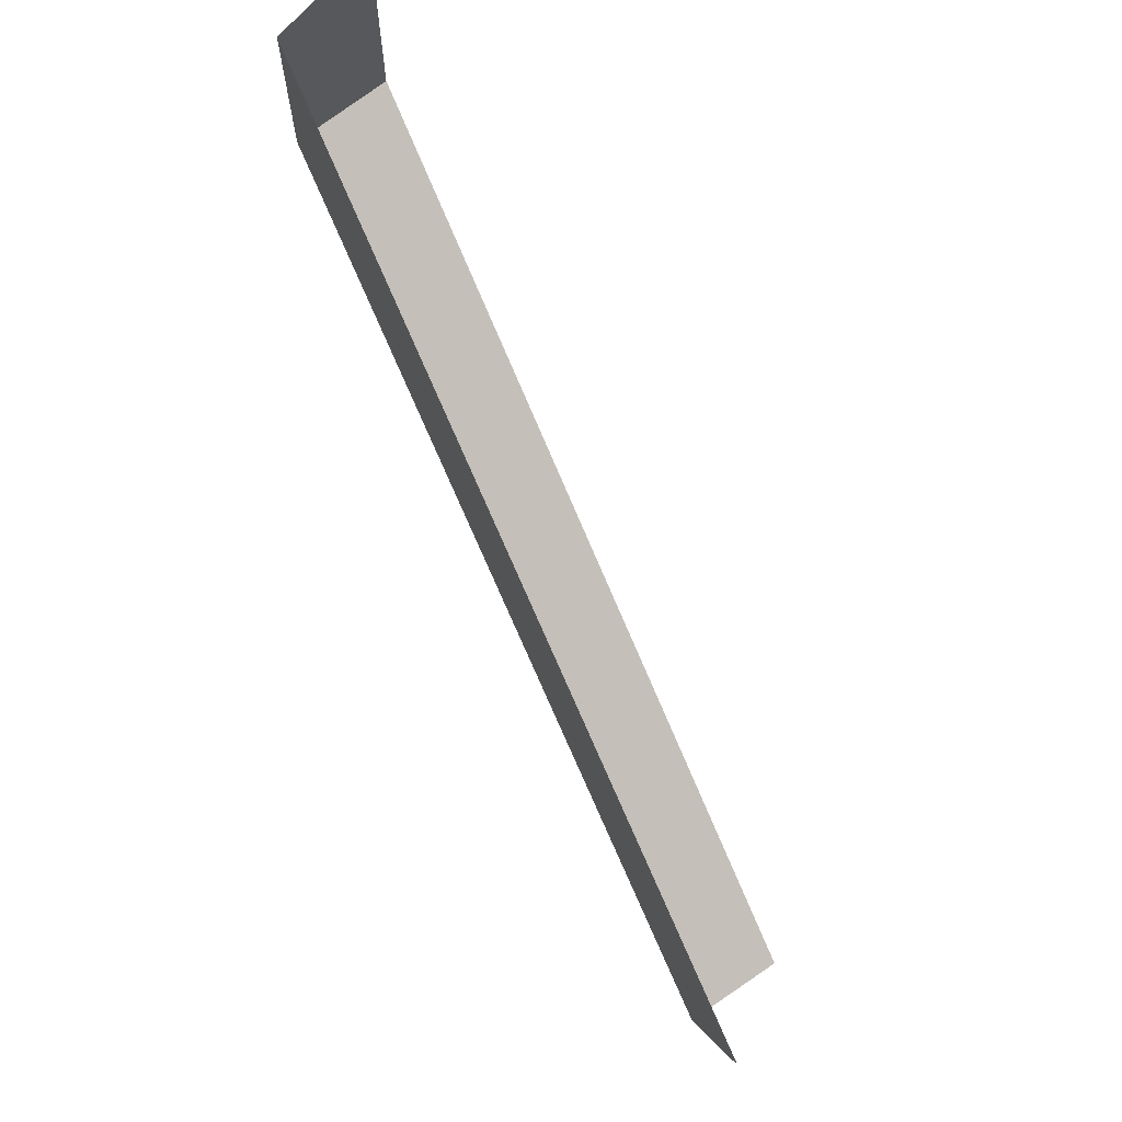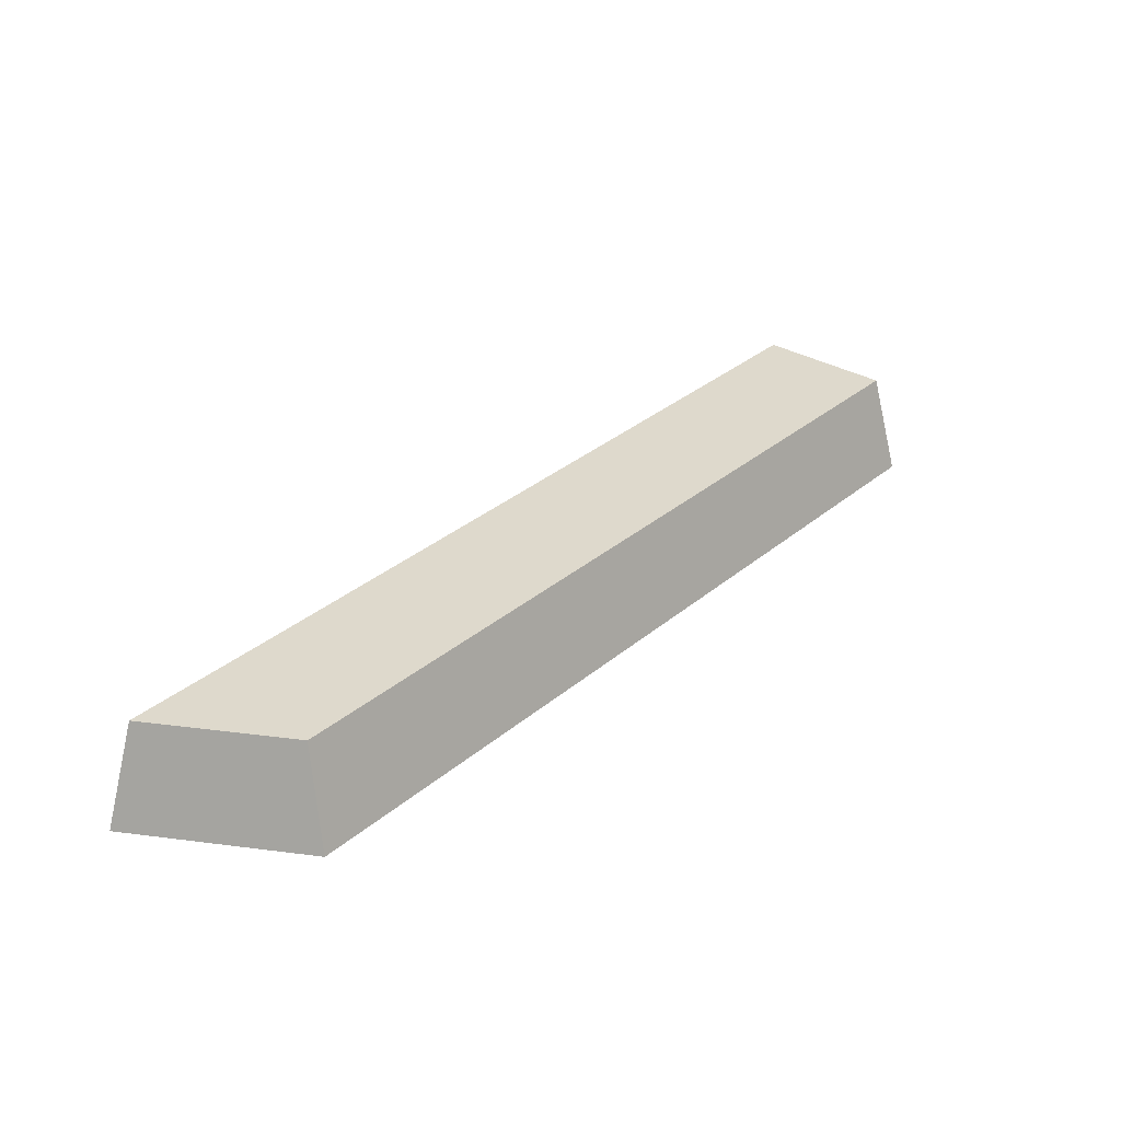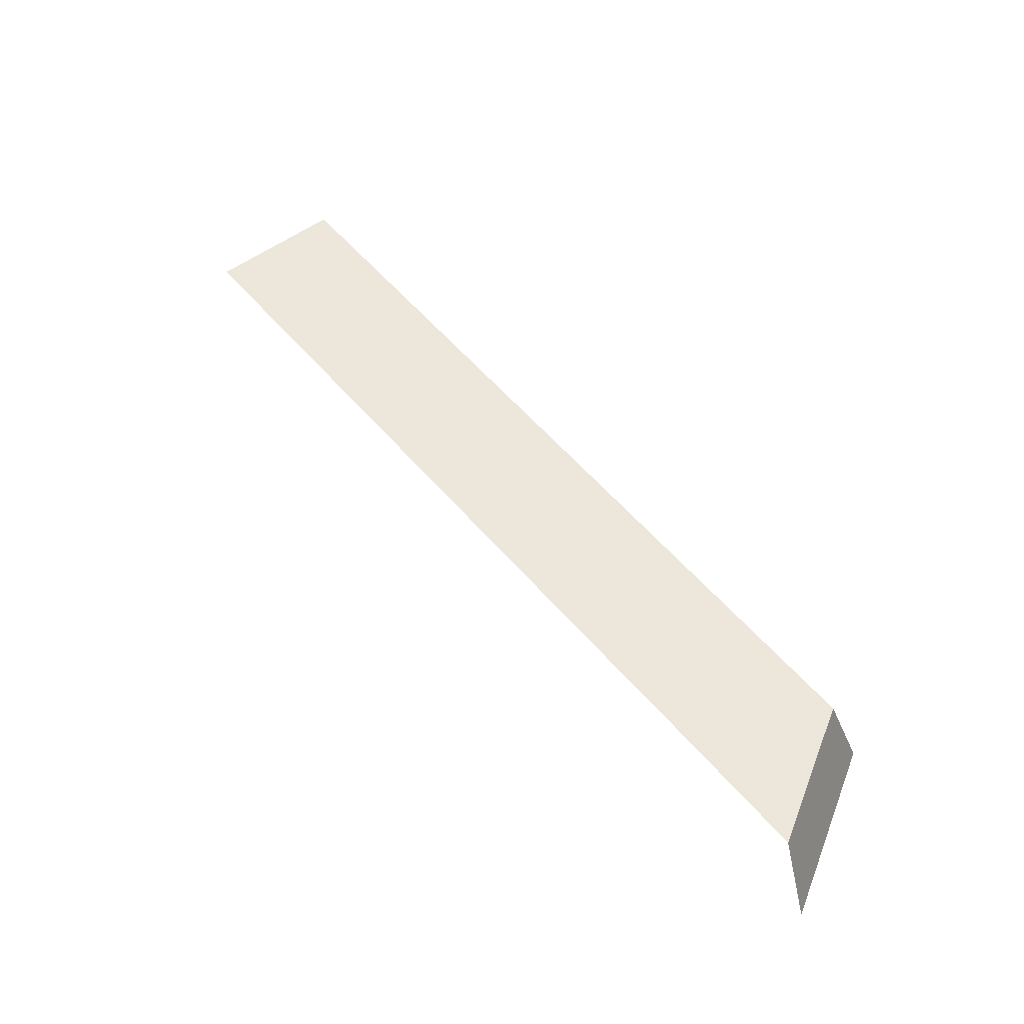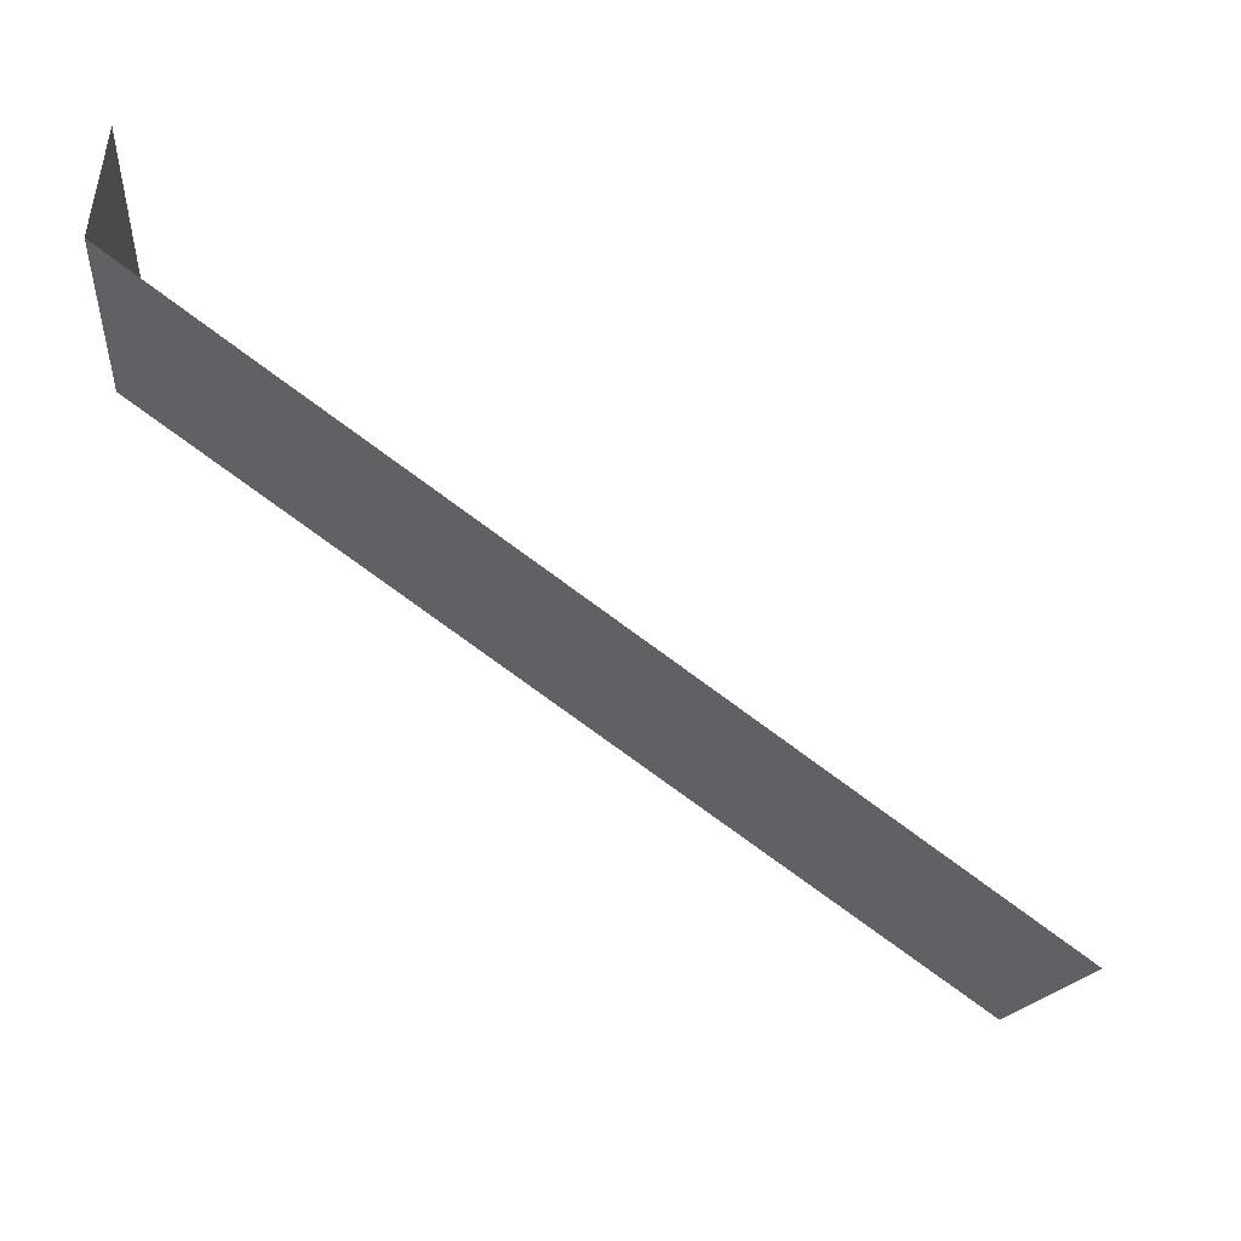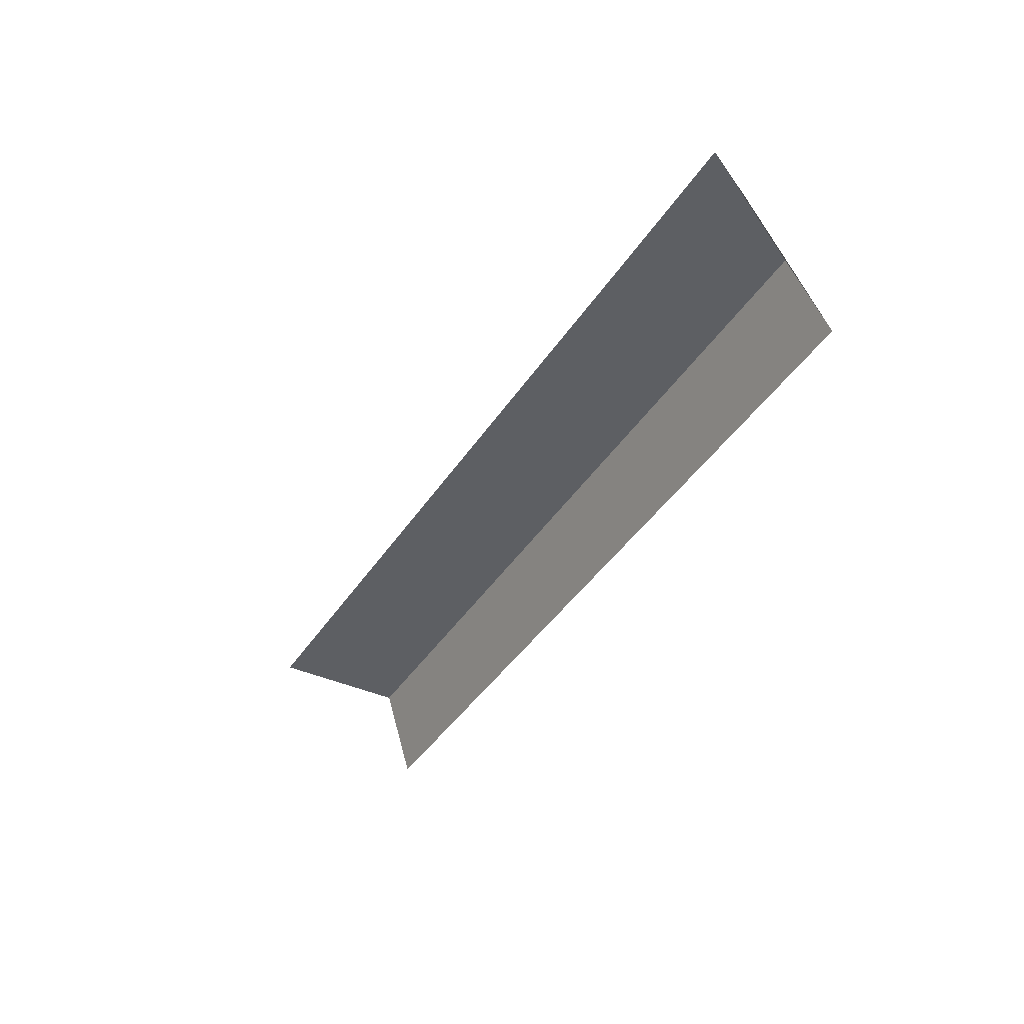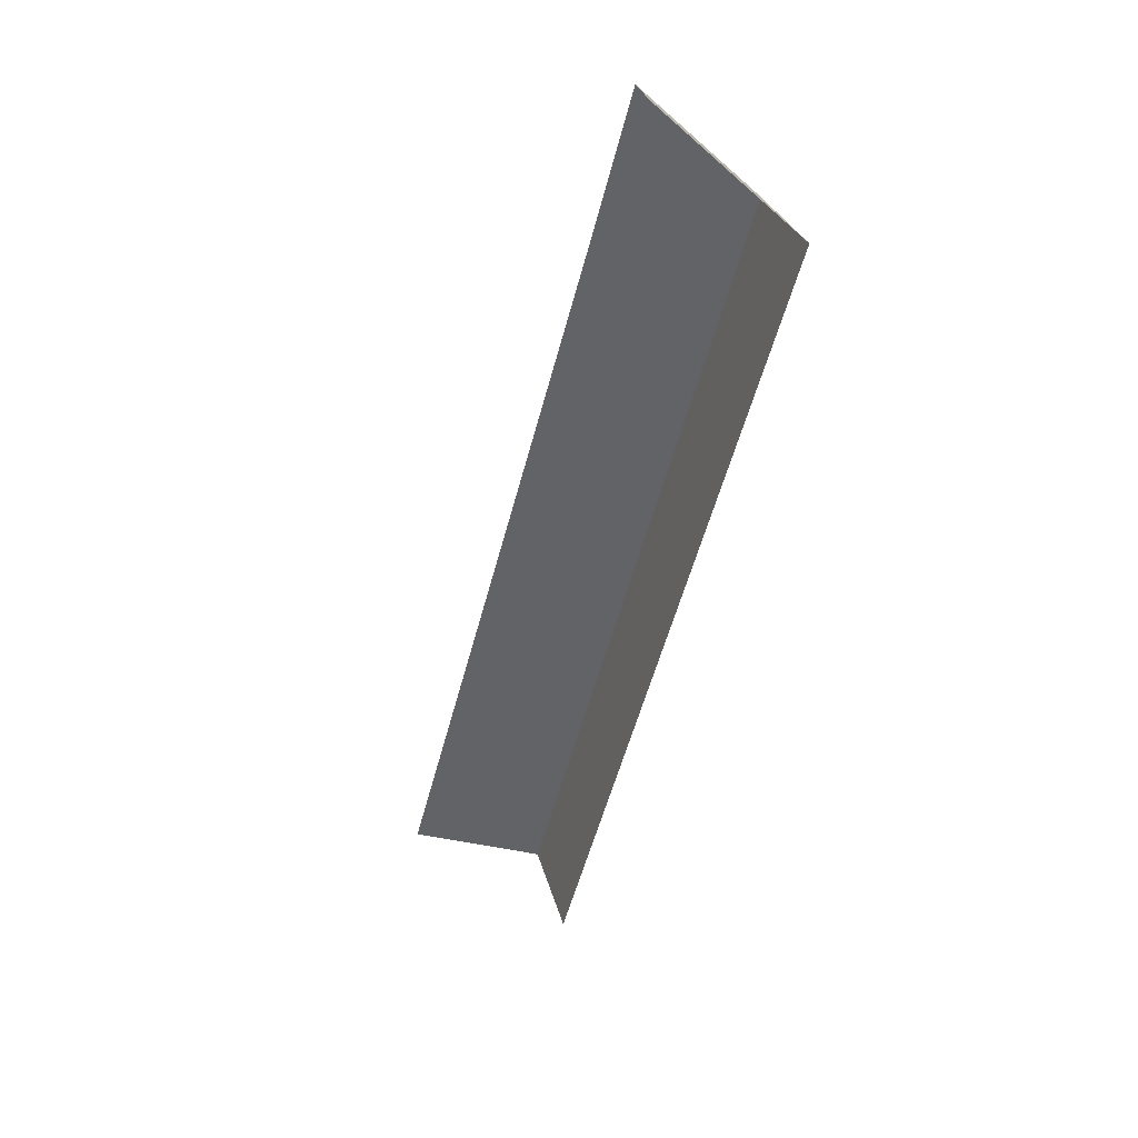
<metadata>
{"format":"obj","ext":"obj","renderer":"f3d","projection":"perspective","resolution":1024,"background":"white","views":[{"elev":68.3,"azim":62.6,"up":"+Y"},{"elev":31.9,"azim":-79.7,"up":"+Z"},{"elev":53.3,"azim":-158.6,"up":"+Z"},{"elev":50.3,"azim":22.7,"up":"+Y"},{"elev":-39.8,"azim":-149.3,"up":"+Z"},{"elev":-50.9,"azim":-133.7,"up":"+Z"}]}
</metadata>
<code>
g hex17_1
v 0.5403 -0.03579 0.0005438
v 0.5489 -0.03079 0.02846
v 0.7629 -0.1543 0.02846
v 0.7586 -0.1618 0.0005438
v 0.7591 -0.1609 0.004153
v 0.5403 0.01874 0.0005438
v 0.5419 0.0178 0.005816
v 0.5489 0.01374 0.02846
v 0.7827 -0.12 0.02846
v 0.5875 -0.008526 0.02846
v 0.5489 -0.03079 0.02846
v 0.5403 -0.03579 0.0005438
v 0.5489 -0.03079 0.02846
v 0.5489 0.01374 0.02846
v 0.7629 -0.1543 0.02846
g hex17_1_0
f 1 4 5
f 5 2 1
f 5 3 2
f 6 12 11
f 11 7 6
f 11 8 7
f 14 13 10
f 10 13 15
f 9 10 15

</code>
